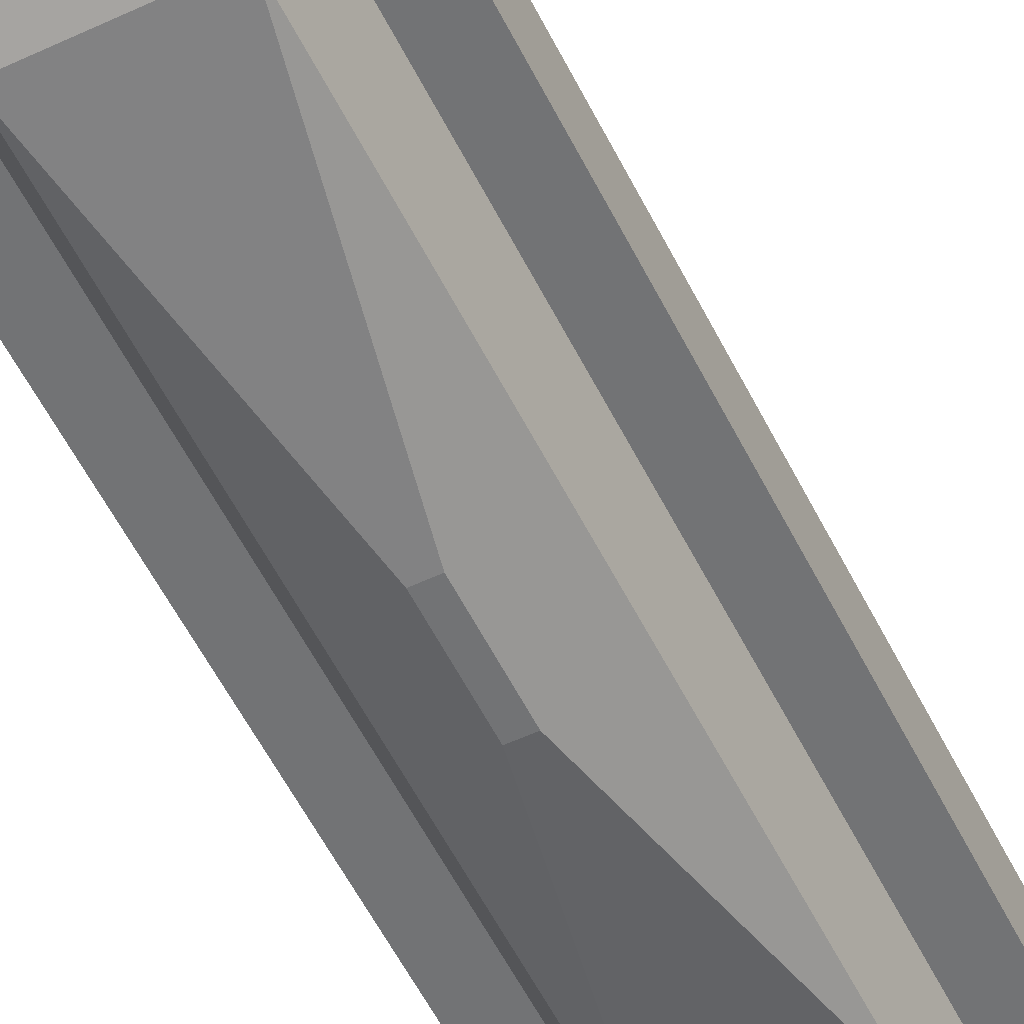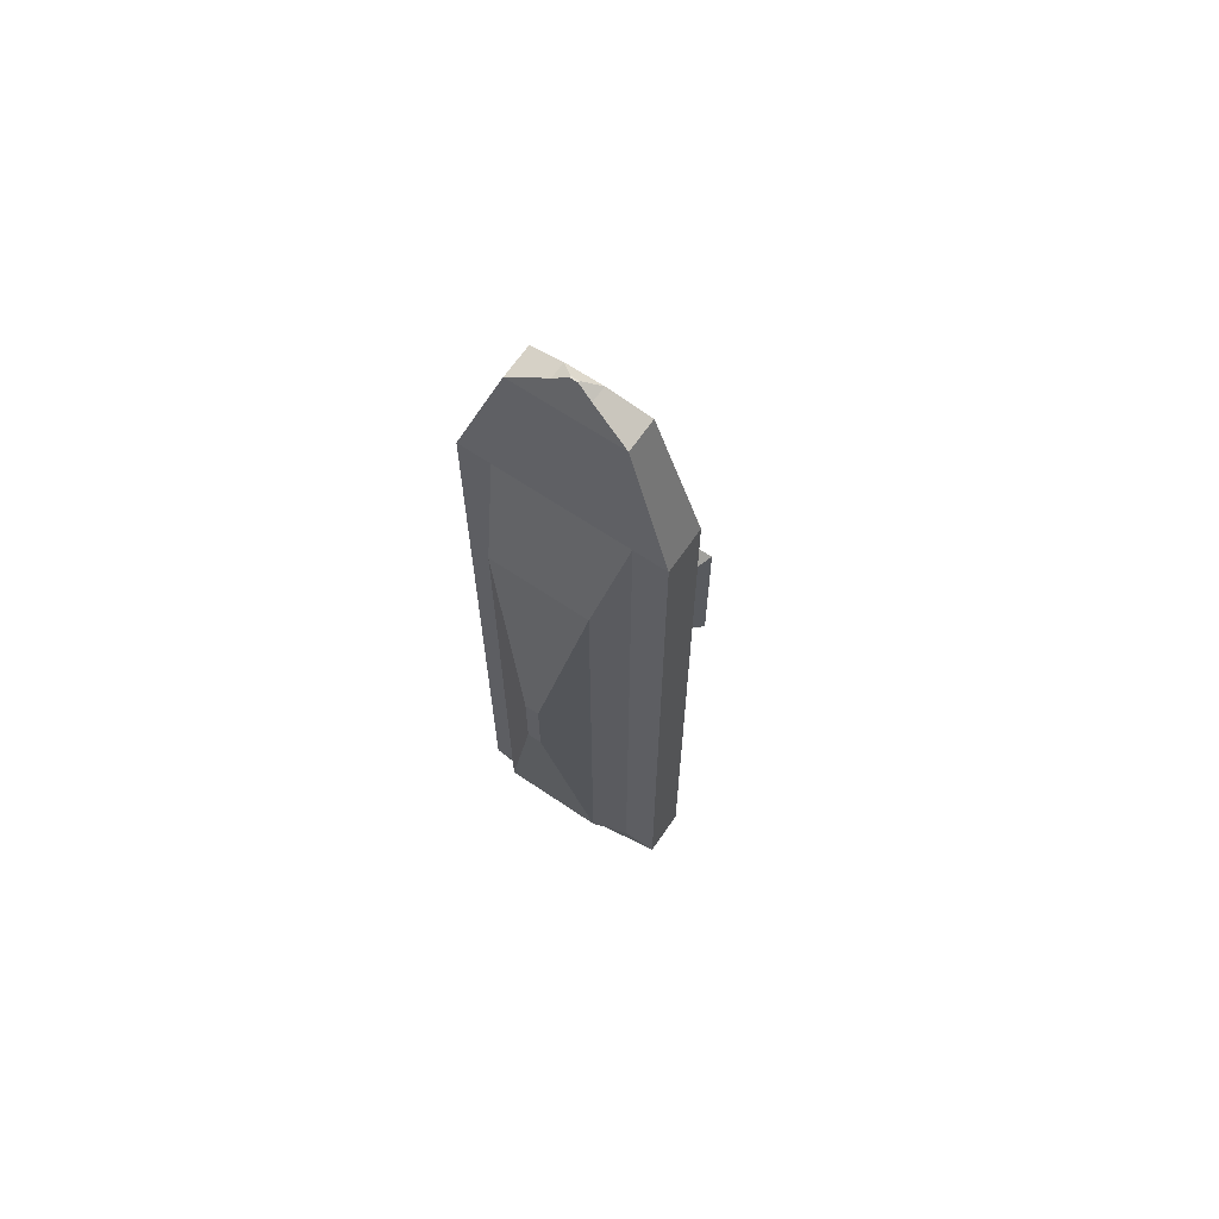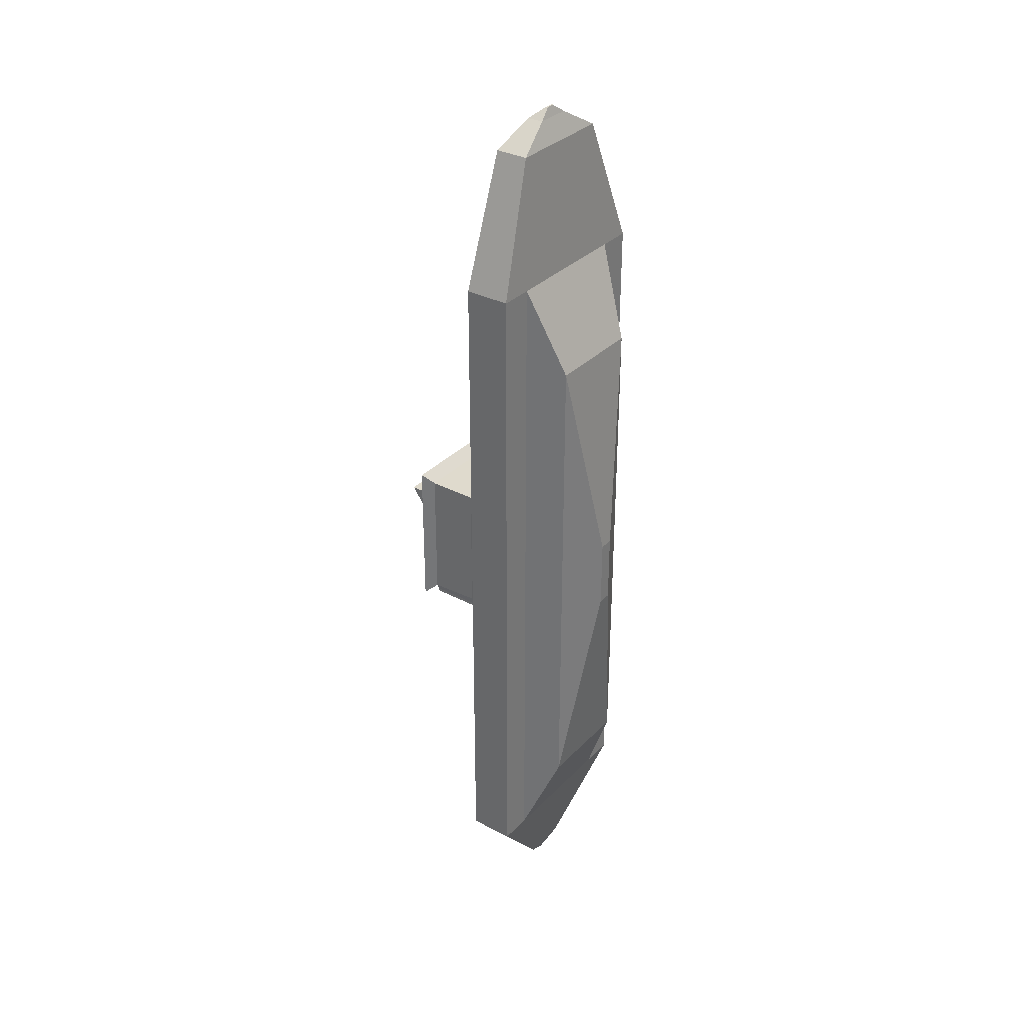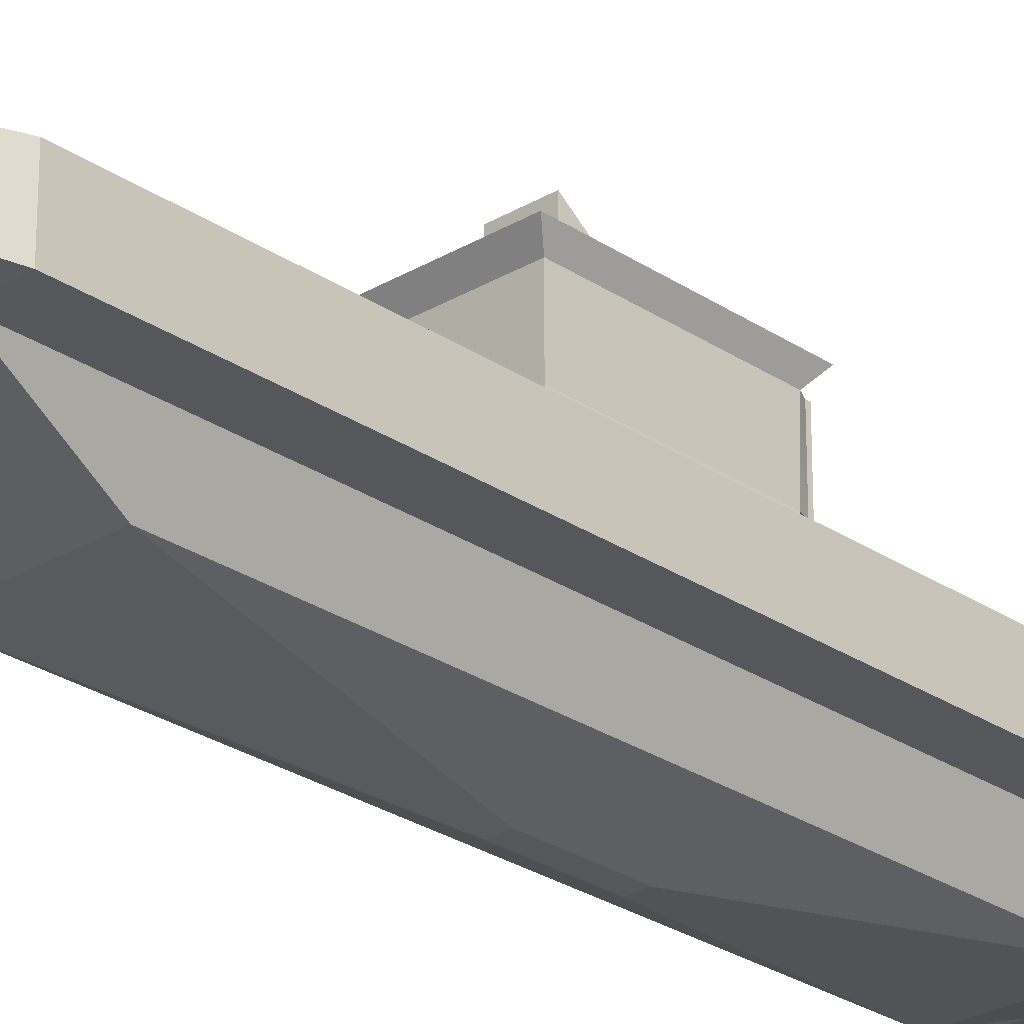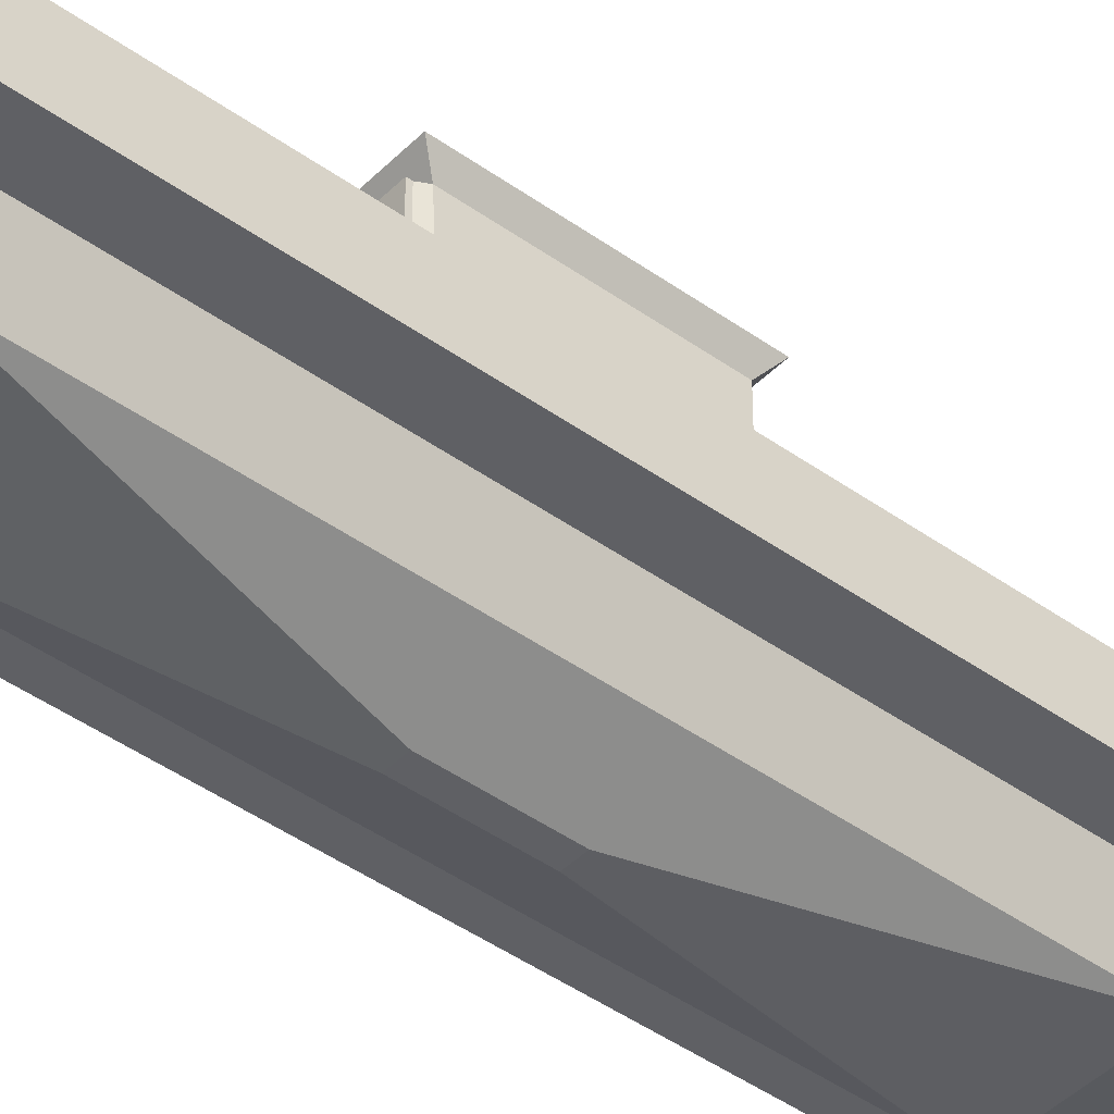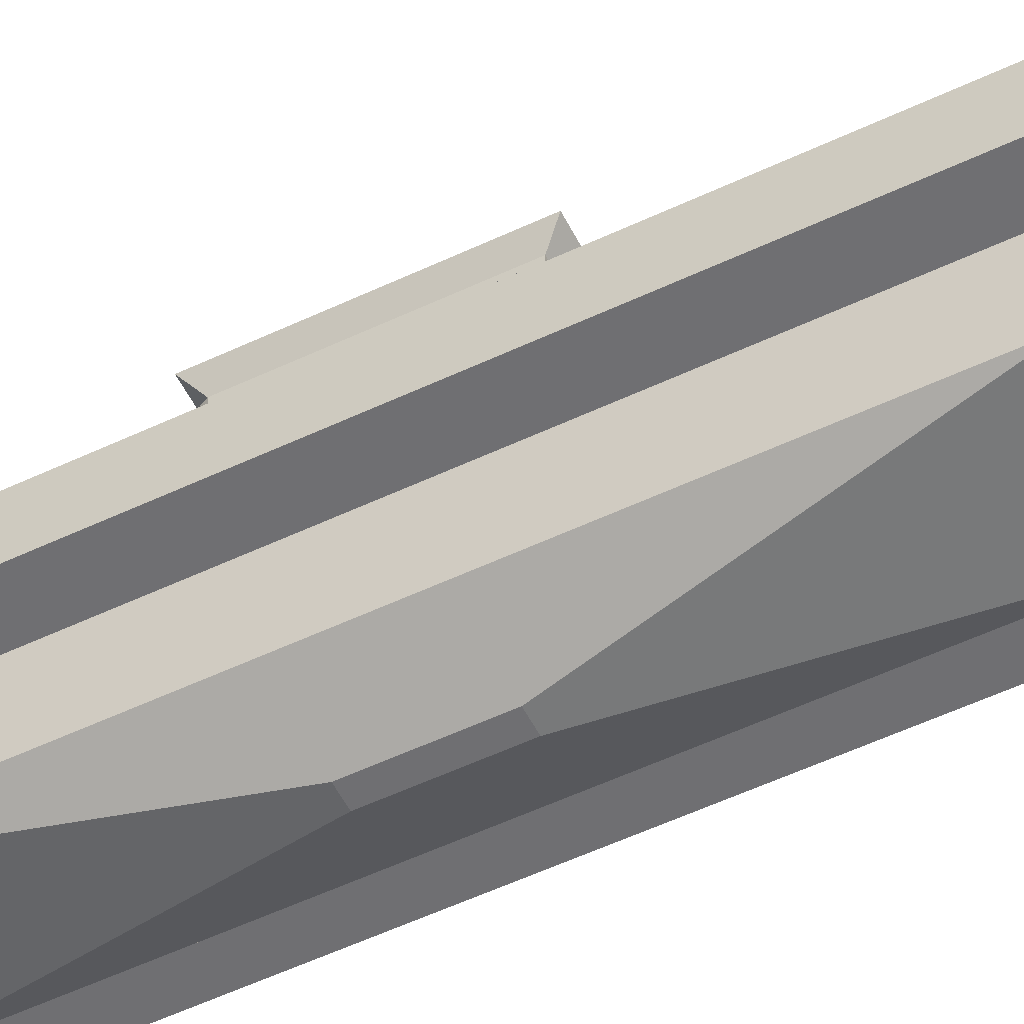
<metadata>
{"format":"obj","ext":"obj","renderer":"f3d","projection":"perspective","resolution":1024,"background":"white","views":[{"elev":-55.9,"azim":-153.8,"up":"+Y"},{"elev":65.4,"azim":34.3,"up":"+Z"},{"elev":32.9,"azim":-53.7,"up":"+Z"},{"elev":-26.4,"azim":43.3,"up":"+Y"},{"elev":-43.4,"azim":-130.4,"up":"+Y"},{"elev":-54.7,"azim":-63.4,"up":"+Y"}]}
</metadata>
<code>
o Cube_Cube.004
v -7.5 0.864 -25.46
v -1.737 0.4419 -32.19
v -7.5 -0.864 -25.46
v -5 2.506 25.46
v -4.124 2.36 35.04
v -2.749 2.36 35.04
v -5 0.864 -25.46
v -5 2.506 -8.486
v -5 0.864 -8.486
v 5 -0.864 -25.46
v 1.737 0.4419 -32.19
v 7.5 -0.864 -25.46
v -3.708 -3.515 -6.293
v -0.52 -5.15 -2.648
v -0.52 -5.15 -0.8825
v 5 0.864 -8.486
v 3.708 -3.515 -18.88
v 5 -0.864 -8.486
v 3.708 -3.515 -6.293
v 3.708 -3.515 18.88
v -5 -0.864 25.46
v -3.708 -3.515 18.88
v -5 -0.864 16.97
v -3.708 -3.515 12.59
v -3.708 -3.515 -18.88
v 0.52 -5.15 -2.648
v 0.52 -5.15 -0.8825
v 3.708 -3.515 12.59
v 0.52 -5.15 2.648
v 0.52 -5.15 1.765
v -7.5 0.864 -8.486
v -7.5 -0.864 -8.486
v 7.5 0.864 25.46
v 4.124 2.36 35.04
v 4.124 0.8511 35.04
v -1.158 0.4419 -32.19
v 1.158 0.4419 -32.19
v -7.5 -0.864 16.97
v 7.5 0.864 16.97
v 7.5 -0.864 25.46
v 7.5 -0.864 16.97
v 7.5 0.864 -25.46
v 1.737 0.842 -32.19
v 7.5 -0.864 -8.486
v 5 2.506 25.46
v 7.5 2.506 25.46
v -5 2.506 -25.46
v -7.5 2.506 -8.486
v 7.5 2.506 16.97
v 5 2.506 16.97
v -7.5 0.864 25.46
v -7.5 2.506 16.97
v -7.5 0.864 16.97
v 5 0.864 25.46
v 5 0.864 16.97
v -4.124 -0.09906 35.04
v -7.5 -0.864 25.46
v -5 0.864 25.46
v -2.749 0.8511 35.04
v -1.737 1.222 -32.19
v -7.5 2.506 -25.46
v 7.5 2.506 -8.486
v 7.5 0.864 -8.486
v 1.158 0.842 -32.19
v -0.08436 0.8358 -33.16
v -1.158 0.842 -32.19
v -0.08436 0.9021 -33.16
v -1.158 1.823 -31.73
v -0.1265 0.8067 -33.16
v -0.08436 0.8067 -33.16
v 0.1265 0.8067 -33.16
v 0.08436 0.8067 -33.16
v 5 0.864 -25.46
v -5 -0.864 -25.46
v -1.737 0.842 -32.19
v 1.737 1.222 -32.19
v 7.5 2.506 -25.46
v 5 2.506 -25.46
v 1.158 1.823 -31.73
v 0.08436 0.8358 -33.16
v -0.1265 0.8358 -33.16
v -0.1265 0.8635 -33.16
v 0.1265 0.8635 -33.16
v 0.1265 0.8358 -33.16
v 0.08436 0.9021 -33.16
v 7.5 0.864 8.486
v 7.5 2.506 8.486
v 5 0.864 8.486
v 5 2.506 -8.486
v -7.5 0.864 8.486
v 5 2.506 8.486
v -5 2.506 8.486
v -5 2.506 16.97
v -7.5 2.506 8.486
v 5 -0.864 8.486
v 5 -0.864 16.97
v 7.5 -0.864 8.486
v -5 -0.864 -8.486
v -5 -0.864 8.486
v -7.5 -0.864 8.486
v 3.708 -3.515 6.293
v -0.52 -5.15 1.765
v 0.52 -5.15 0.8825
v -0.52 -5.15 0.8825
v -3.708 -3.515 6.293
v 5 1.593 16.97
v 3.901 9.049 5.051
v -4.47 9.9 5.787
v -3.901 9.049 5.051
v -5 0.864 8.486
v -5 0.864 16.97
v 4.47 0.864 -5.787
v -4.47 0.864 -5.787
v -4.47 0.9316 5.787
v 4.47 0.9316 5.787
v 5 1.131 -8.486
v -1.364 10.82 -1.766
v -4.47 9.9 -5.787
v 3.901 9.049 -5.051
v 4.47 9.9 5.787
v -3.901 9.049 -5.051
v 4.47 9.9 -5.787
v -3.901 5.36 -4.891
v 3.901 5.36 -4.891
v 3.698 9.014 -5.494
v -3.698 9.014 -5.717
v -3.698 9.014 -5.494
v 3.901 5.36 5.051
v -3.901 5.36 5.051
v 3.698 5.395 -5.494
v -3.698 5.395 -5.494
v -3.698 5.395 -5.717
v 3.698 9.014 -5.717
v 3.698 5.395 -5.717
v 1.327 1.737 36.68
v 1.327 0.8404 36.68
v -2.749 -0.09906 35.04
v 0.8849 0.5346 36.68
v -0.8849 0.5346 36.68
v 2.749 2.36 35.04
v -4.124 0.8511 35.04
v -1.327 0.5346 36.68
v -1.327 0.8404 36.68
v 2.749 0.8511 35.04
v 0.8849 1.737 36.68
v -7.5 2.506 25.46
v 5 -0.864 25.46
v 4.124 -0.09907 35.04
v 2.749 -0.09906 35.04
v -0.1877 0.7715 37.39
v 0.2816 0.8981 37.39
v -0.2816 0.7715 37.39
v -0.2816 0.8364 37.39
v 0.8849 0.8404 36.68
v 0.1877 0.8981 37.39
v 0.2816 0.7715 37.39
v 1.327 0.5346 36.68
v -0.8849 1.737 36.68
v -0.8849 0.8404 36.68
v -1.327 1.737 36.68
v 0.1877 0.8364 37.39
v 0.1877 0.7715 37.39
v -0.1877 0.8364 37.39
v 0.2816 0.8364 37.39
v -0.2816 0.8981 37.39
v -0.1877 0.8981 37.39
v 4.313 2.37 -5.548
v -5 1.131 -8.486
v -4.313 2.37 -5.548
v -0.52 -5.15 2.648
v -5 1.593 8.486
v -5 1.593 16.97
v 5 1.593 8.486
v 1.364 10.82 1.766
v 1.364 10.82 -1.766
v 1.364 13.4 1.766
v -1.364 10.82 1.766
v -1.364 13.4 1.766
f 1 2 3
f 4 5 6
f 7 8 9
f 10 11 12
f 13 14 15
f 16 7 9
f 17 18 19
f 20 21 22
f 22 23 24
f 25 10 17
f 15 26 27
f 28 29 30
f 17 14 25
f 22 29 20
f 31 3 32
f 33 34 35
f 10 36 37
f 21 38 23
f 39 40 41
f 42 11 43
f 10 44 18
f 45 34 46
f 47 48 8
f 45 49 50
f 51 52 53
f 54 50 55
f 21 56 57
f 58 6 59
f 47 60 61
f 42 62 63
f 64 65 66
f 66 67 68
f 36 69 70
f 37 71 11
f 36 72 37
f 73 66 7
f 74 2 36
f 1 60 75
f 42 76 77
f 7 68 47
f 78 76 79
f 73 79 64
f 80 71 72
f 65 72 70
f 70 81 65
f 65 82 67
f 80 83 84
f 68 82 60
f 43 71 84
f 64 85 80
f 75 69 2
f 79 83 85
f 43 83 76
f 75 82 81
f 86 49 39
f 63 87 86
f 16 78 73
f 88 89 16
f 31 61 1
f 90 48 31
f 89 77 78
f 91 62 89
f 92 52 93
f 8 94 92
f 95 41 96
f 18 97 95
f 42 44 12
f 63 97 44
f 98 3 74
f 99 32 98
f 53 100 38
f 90 32 100
f 19 26 17
f 101 27 19
f 102 103 30
f 104 27 103
f 25 98 74
f 105 98 13
f 28 95 96
f 19 95 101
f 88 106 55
f 107 108 109
f 105 102 24
f 13 104 105
f 110 93 111
f 9 92 110
f 112 88 16
f 113 110 114
f 114 88 115
f 9 116 16
f 108 117 118
f 119 120 107
f 121 122 119
f 109 118 121
f 114 123 113
f 123 109 121
f 113 124 112
f 125 126 127
f 115 124 128
f 124 107 128
f 114 128 129
f 128 109 129
f 130 119 124
f 131 121 127
f 130 123 131
f 127 119 125
f 132 133 134
f 127 132 131
f 131 134 130
f 130 133 125
f 35 135 136
f 137 138 139
f 140 135 34
f 141 142 143
f 144 145 140
f 51 5 146
f 147 137 21
f 51 56 141
f 54 140 45
f 33 148 40
f 58 144 54
f 147 148 149
f 138 150 139
f 145 151 135
f 143 152 153
f 154 155 145
f 136 156 157
f 59 158 159
f 59 154 144
f 149 157 138
f 137 142 56
f 141 160 5
f 6 160 158
f 35 157 148
f 161 150 162
f 163 152 150
f 162 164 161
f 163 165 153
f 164 155 161
f 136 151 164
f 159 166 163
f 154 163 161
f 138 156 162
f 139 152 142
f 143 165 160
f 158 165 166
f 167 168 169
f 112 116 167
f 113 168 9
f 112 169 113
f 111 4 58
f 24 170 22
f 20 96 147
f 170 30 29
f 51 38 57
f 96 40 147
f 93 146 4
f 39 46 33
f 55 91 88
f 53 94 90
f 50 87 91
f 86 41 97
f 23 100 99
f 101 30 103
f 24 99 105
f 106 171 172
f 54 172 58
f 111 58 172
f 110 173 88
f 111 171 110
f 54 55 106
f 174 175 176
f 120 177 108
f 122 174 120
f 118 175 122
f 176 117 178
f 117 177 178
f 174 178 177
f 85 65 80
f 166 161 163
f 79 67 85
f 145 166 158
f 1 75 2
f 4 146 5
f 7 47 8
f 10 37 11
f 13 25 14
f 16 73 7
f 17 10 18
f 20 147 21
f 22 21 23
f 25 74 10
f 15 14 26
f 28 20 29
f 17 26 14
f 22 170 29
f 31 1 3
f 33 46 34
f 10 74 36
f 21 57 38
f 39 33 40
f 42 12 11
f 10 12 44
f 45 140 34
f 47 61 48
f 45 46 49
f 51 146 52
f 54 45 50
f 21 137 56
f 58 4 6
f 47 68 60
f 42 77 62
f 64 80 65
f 66 65 67
f 36 2 69
f 37 72 71
f 36 70 72
f 73 64 66
f 74 3 2
f 1 61 60
f 42 43 76
f 7 66 68
f 78 77 76
f 73 78 79
f 80 84 71
f 65 80 72
f 70 69 81
f 65 81 82
f 80 85 83
f 68 67 82
f 43 11 71
f 64 79 85
f 75 81 69
f 79 76 83
f 43 84 83
f 75 60 82
f 86 87 49
f 63 62 87
f 16 89 78
f 88 91 89
f 31 48 61
f 90 94 48
f 89 62 77
f 91 87 62
f 92 94 52
f 8 48 94
f 95 97 41
f 18 44 97
f 42 63 44
f 63 86 97
f 98 32 3
f 99 100 32
f 53 90 100
f 90 31 32
f 19 27 26
f 101 103 27
f 102 104 103
f 104 15 27
f 25 13 98
f 105 99 98
f 28 101 95
f 19 18 95
f 88 173 106
f 107 120 108
f 105 104 102
f 13 15 104
f 110 92 93
f 9 8 92
f 112 115 88
f 113 9 110
f 114 110 88
f 9 168 116
f 108 177 117
f 119 122 120
f 121 118 122
f 109 108 118
f 114 129 123
f 123 129 109
f 113 123 124
f 125 133 126
f 115 112 124
f 124 119 107
f 114 115 128
f 128 107 109
f 130 125 119
f 131 123 121
f 130 124 123
f 127 121 119
f 132 126 133
f 127 126 132
f 131 132 134
f 130 134 133
f 35 34 135
f 137 149 138
f 140 145 135
f 141 56 142
f 144 154 145
f 51 141 5
f 147 149 137
f 51 57 56
f 54 144 140
f 33 35 148
f 58 59 144
f 147 40 148
f 138 162 150
f 145 155 151
f 143 142 152
f 154 161 155
f 136 164 156
f 59 6 158
f 59 159 154
f 149 148 157
f 137 139 142
f 141 143 160
f 6 5 160
f 35 136 157
f 161 163 150
f 163 153 152
f 162 156 164
f 163 166 165
f 164 151 155
f 136 135 151
f 159 158 166
f 154 159 163
f 138 157 156
f 139 150 152
f 143 153 165
f 158 160 165
f 167 116 168
f 112 16 116
f 113 169 168
f 112 167 169
f 111 93 4
f 24 102 170
f 20 28 96
f 170 102 30
f 51 53 38
f 96 41 40
f 93 52 146
f 39 49 46
f 55 50 91
f 53 52 94
f 50 49 87
f 86 39 41
f 23 38 100
f 101 28 30
f 24 23 99
f 106 173 171
f 54 106 172
f 110 171 173
f 111 172 171
f 120 174 177
f 122 175 174
f 118 117 175
f 176 175 117
f 174 176 178
f 85 67 65
f 166 155 161
f 79 68 67
f 145 155 166

</code>
